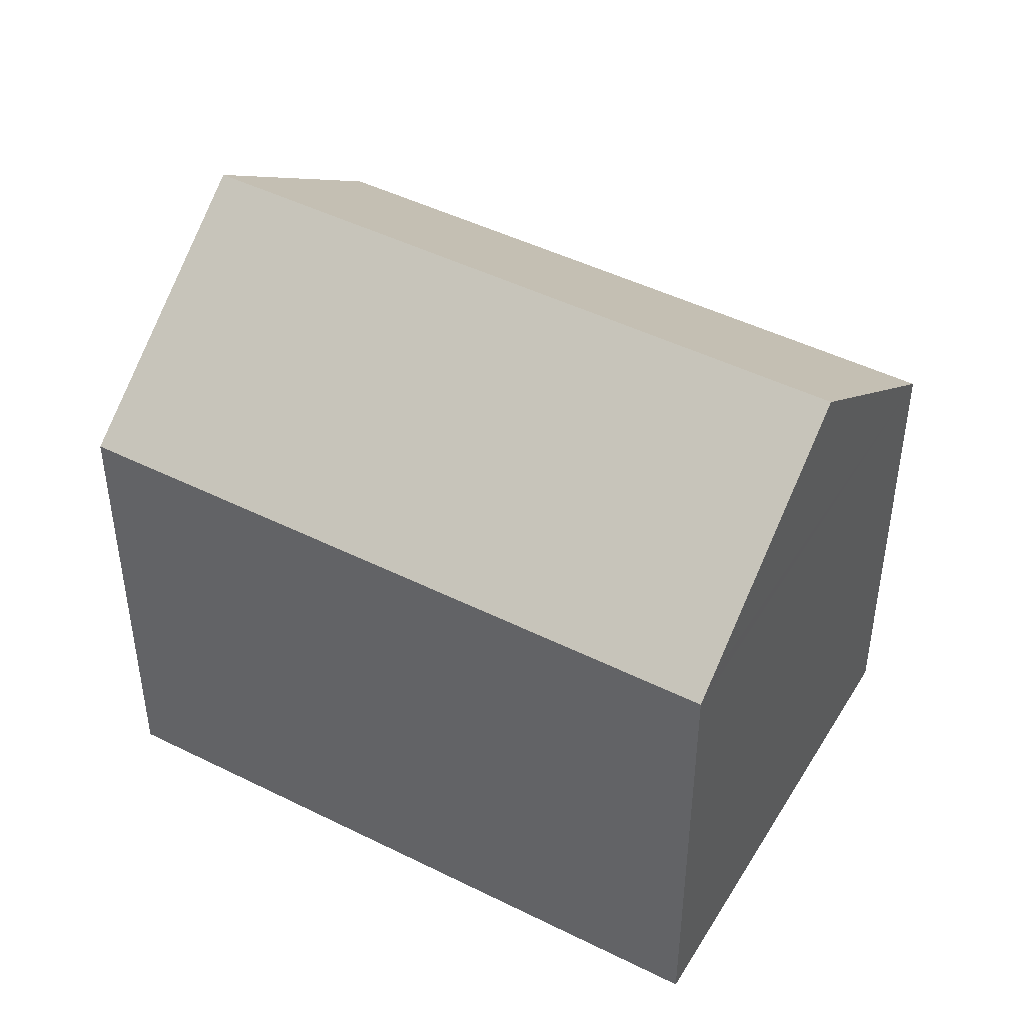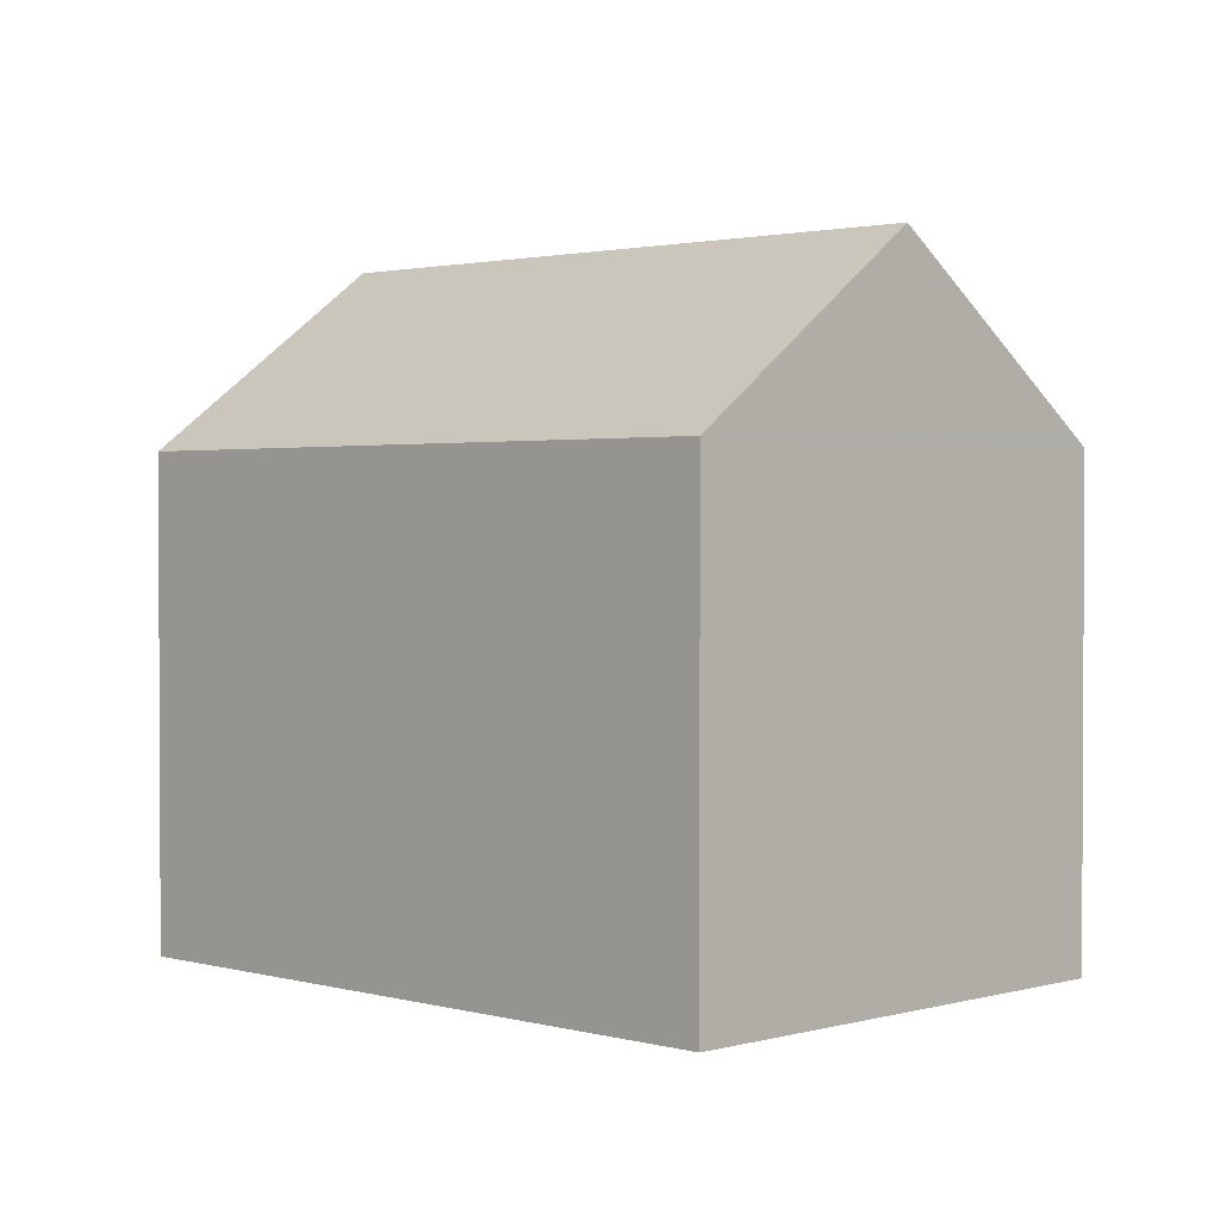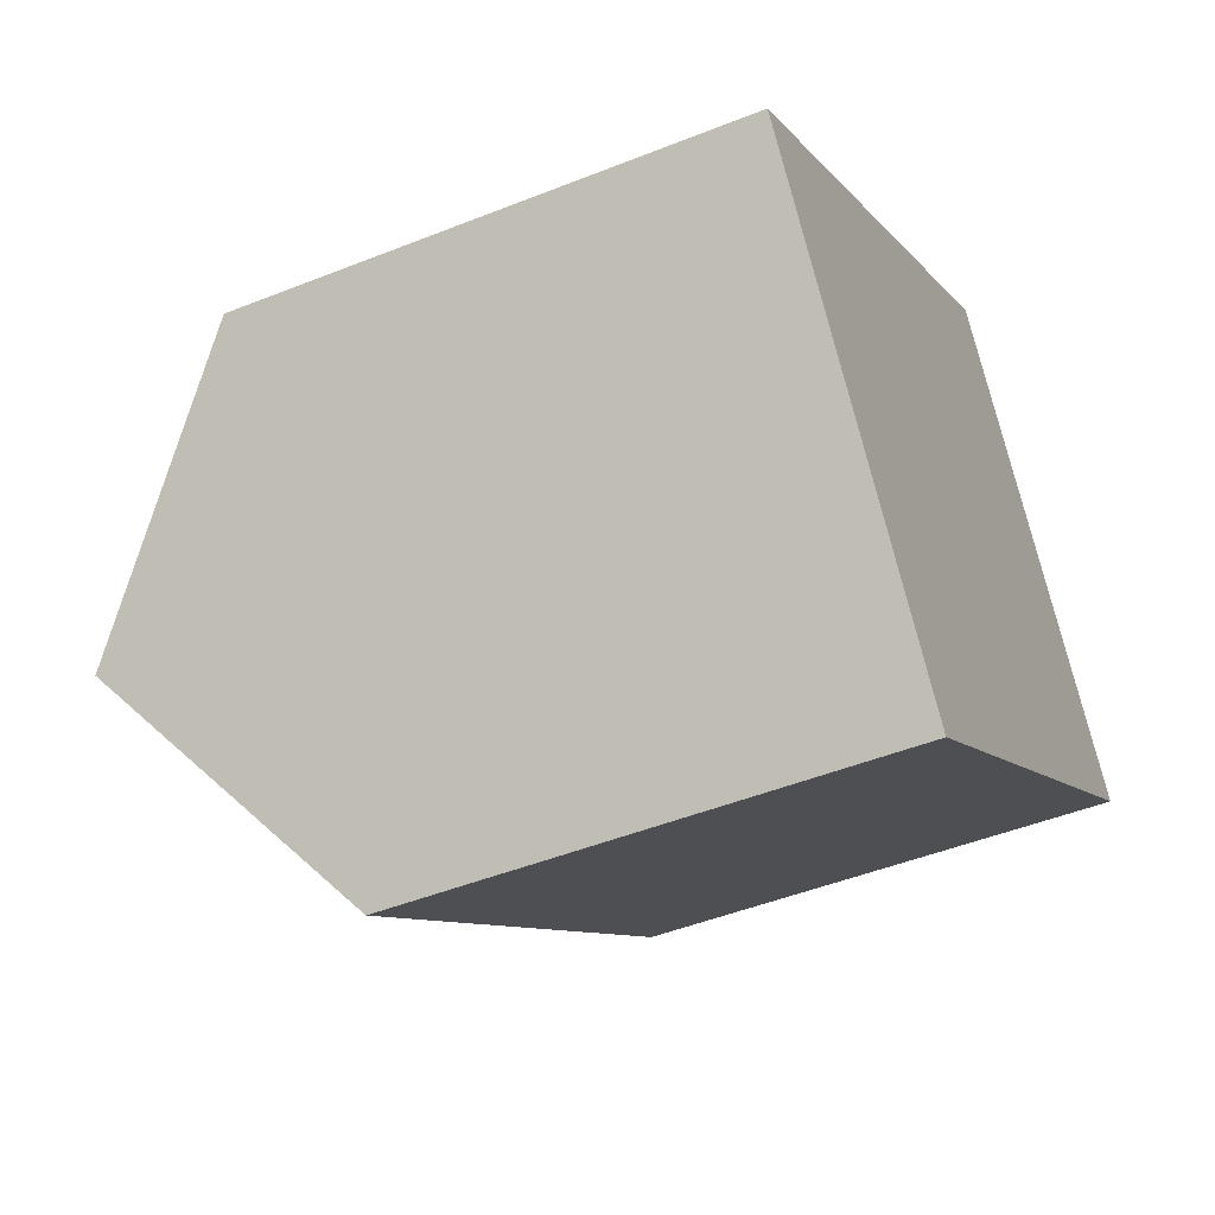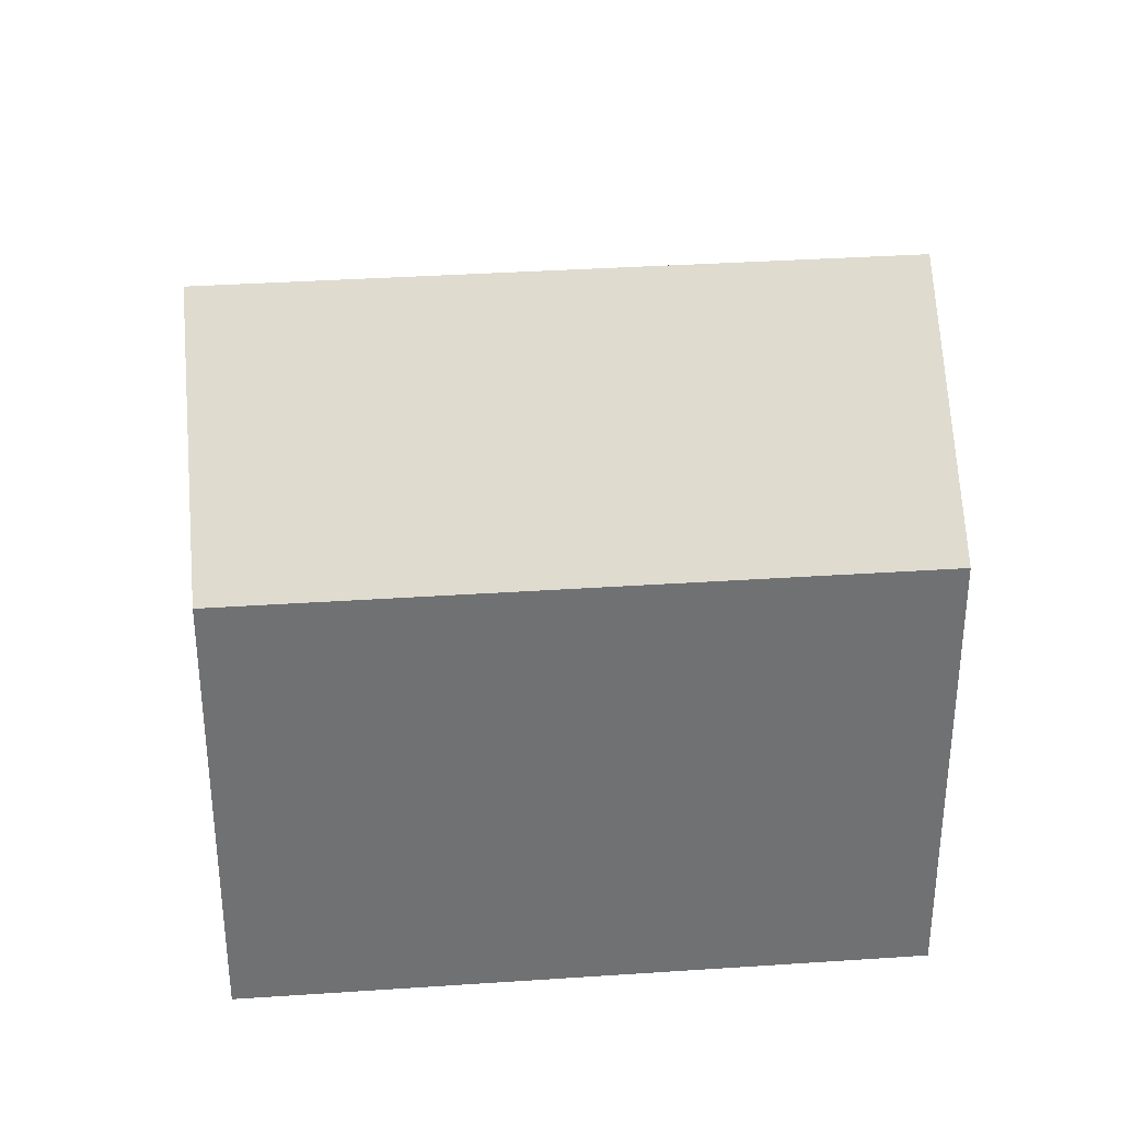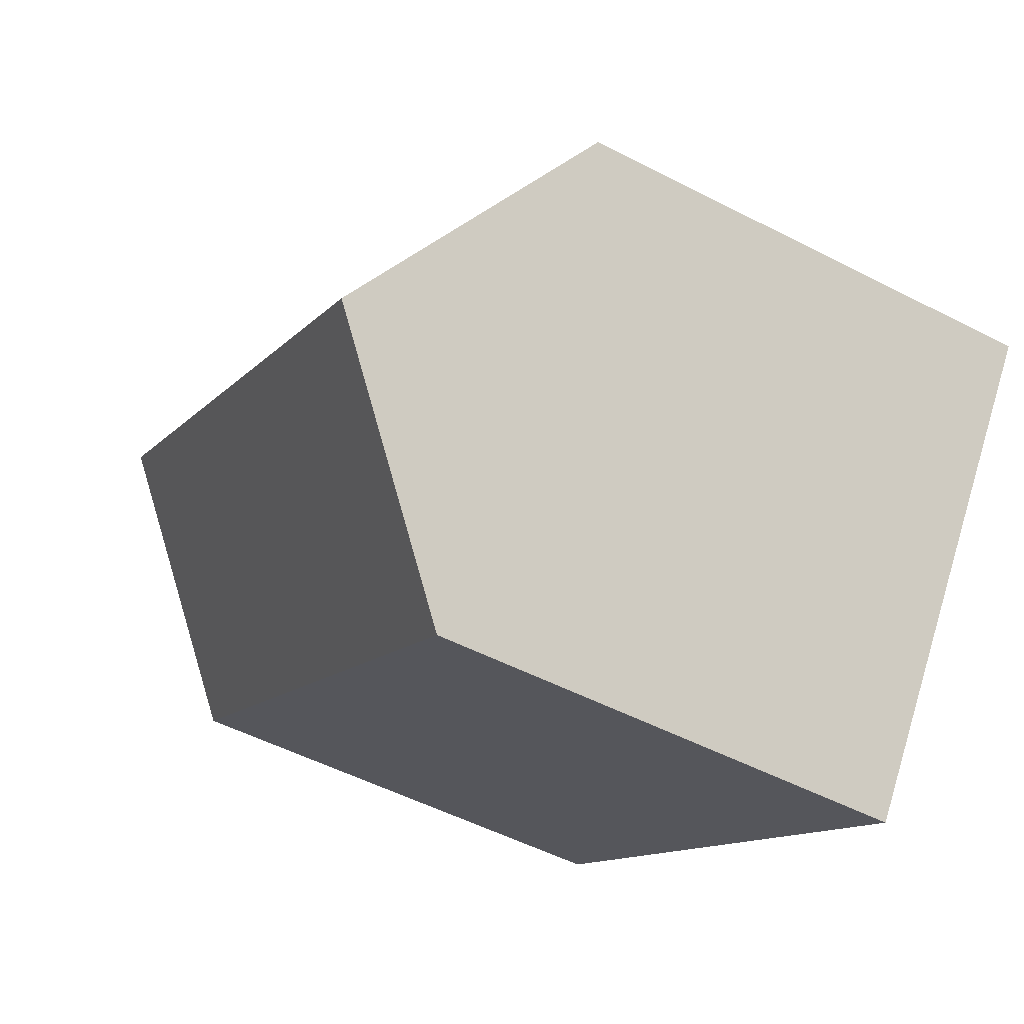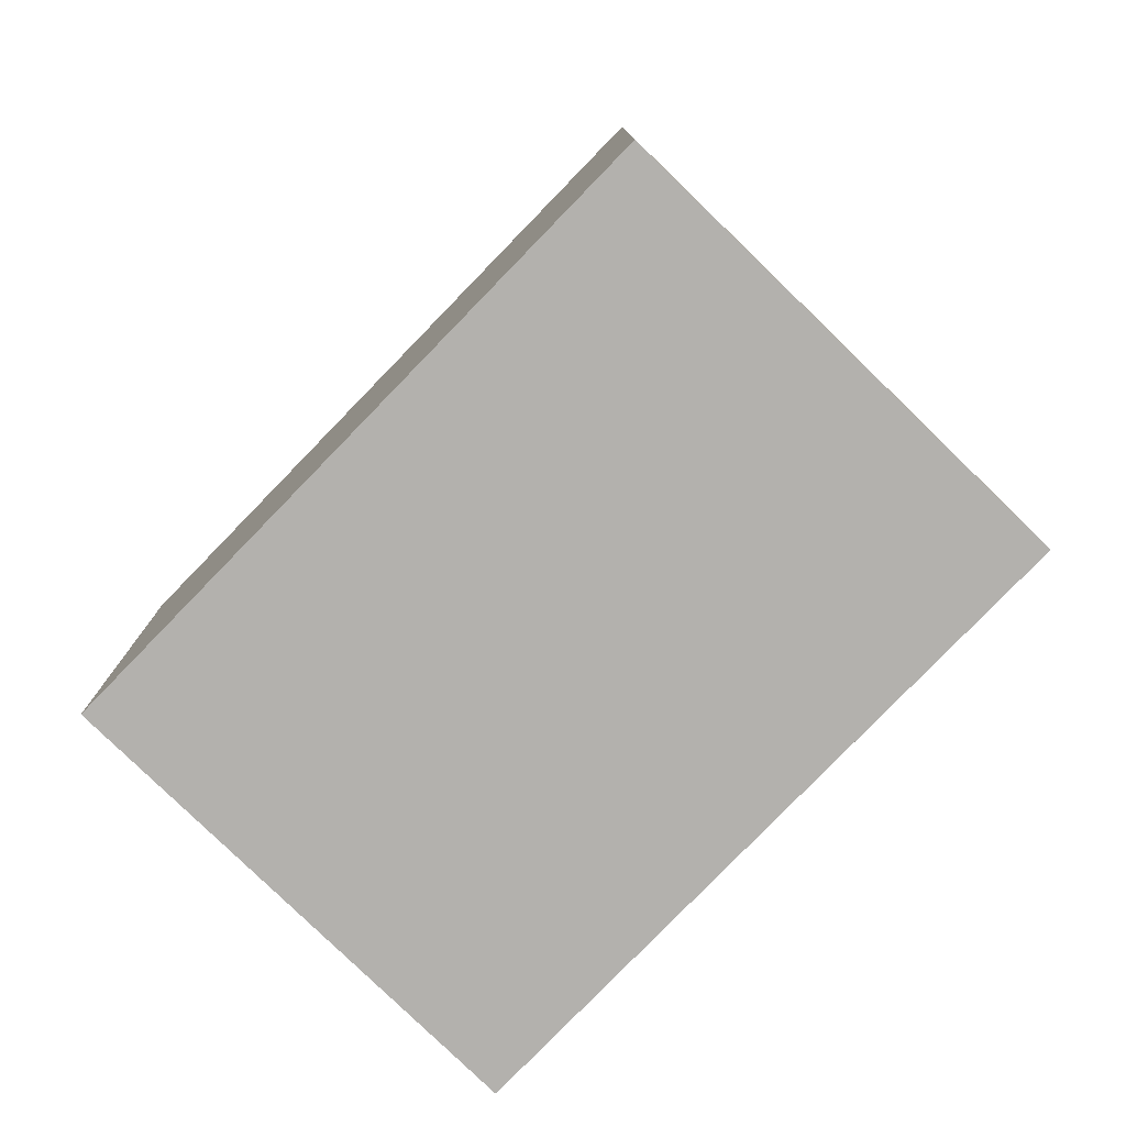
<metadata>
{"format":"obj","ext":"obj","renderer":"f3d","projection":"perspective","resolution":1024,"background":"white","views":[{"elev":46.2,"azim":-6.9,"up":"+Y"},{"elev":1.8,"azim":-171.9,"up":"+Y"},{"elev":-47.0,"azim":-65.6,"up":"+Z"},{"elev":35.2,"azim":-41.7,"up":"+Y"},{"elev":-51.9,"azim":-119.2,"up":"+Z"},{"elev":-79.3,"azim":-170.7,"up":"+Y"}]}
</metadata>
<code>
v  19.5 10.82 0.184
v  3.419 14.96 -4.604
v  16.08 14.96 4.799
v  6.835 10.82 -9.205
v  5.185 10.82 3.85
v  0.322 11.21 -0.433
v  0 10.82 6.627e-16
v  7.103 10.82 5.274
v  12.67 10.82 9.409
v  12.98 11.2 8.989
v  6.835 5.636e-16 -9.205
v  0 0 0
v  3.419 2.819e-16 -4.604
v  0.322 2.651e-17 -0.433
v  5.185 -2.357e-16 3.85
v  7.103 -3.229e-16 5.274
v  12.67 -5.761e-16 9.409
v  19.5 -1.127e-17 0.184
v  16.08 -2.939e-16 4.799
v  12.98 -5.504e-16 8.989
g defaultobject
f 1 2 3
f 2 1 4
f 5 6 7
f 6 3 2
f 3 6 5
f 3 5 8
f 3 8 9
f 3 9 10
f 4 6 2
f 6 4 7
f 7 4 11
f 7 11 12
f 12 11 13
f 12 13 14
f 12 5 7
f 5 12 8
f 8 12 9
f 9 12 15
f 9 15 16
f 9 16 17
f 10 1 3
f 1 10 9
f 1 9 17
f 1 17 18
f 18 17 19
f 19 17 20
f 1 11 4
f 11 1 18
f 16 20 17
f 20 16 19
f 19 16 18
f 18 16 11
f 11 16 15
f 11 15 13
f 13 15 14
f 14 15 12

</code>
